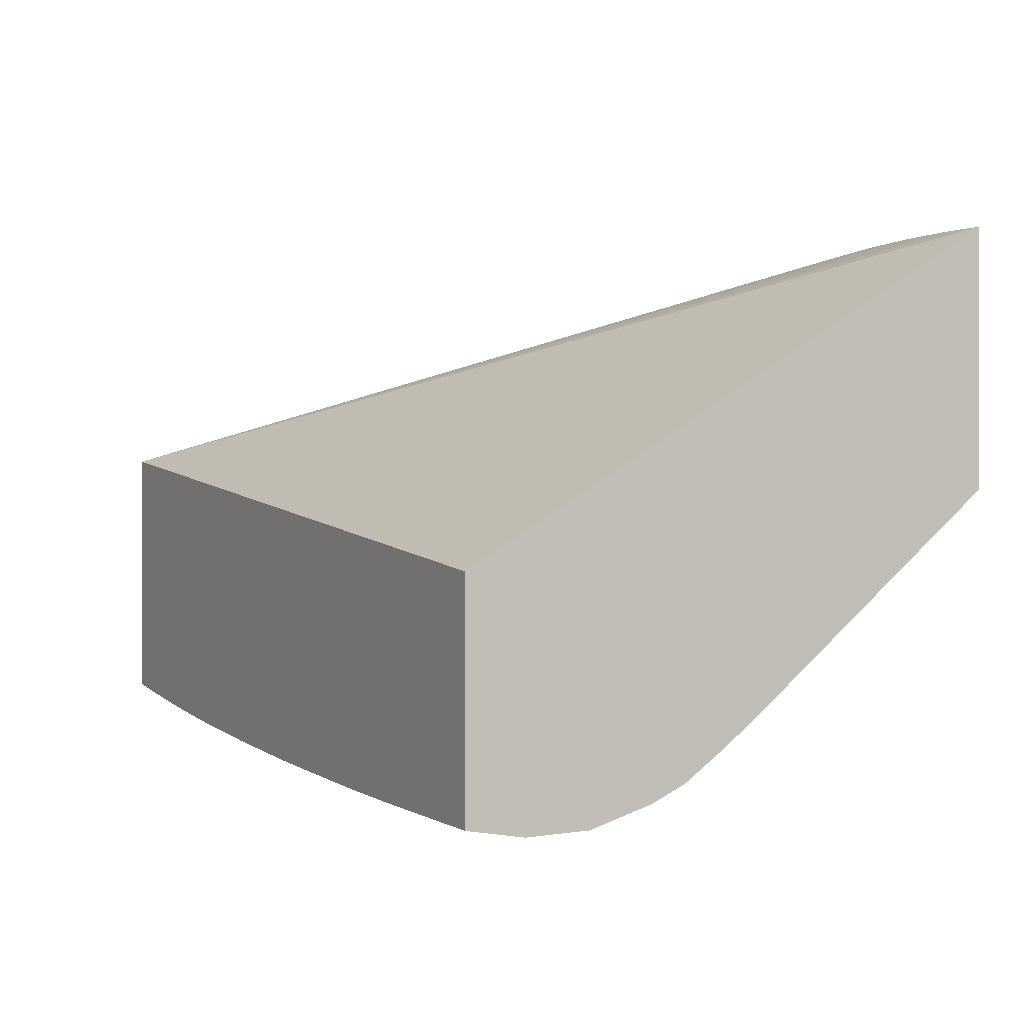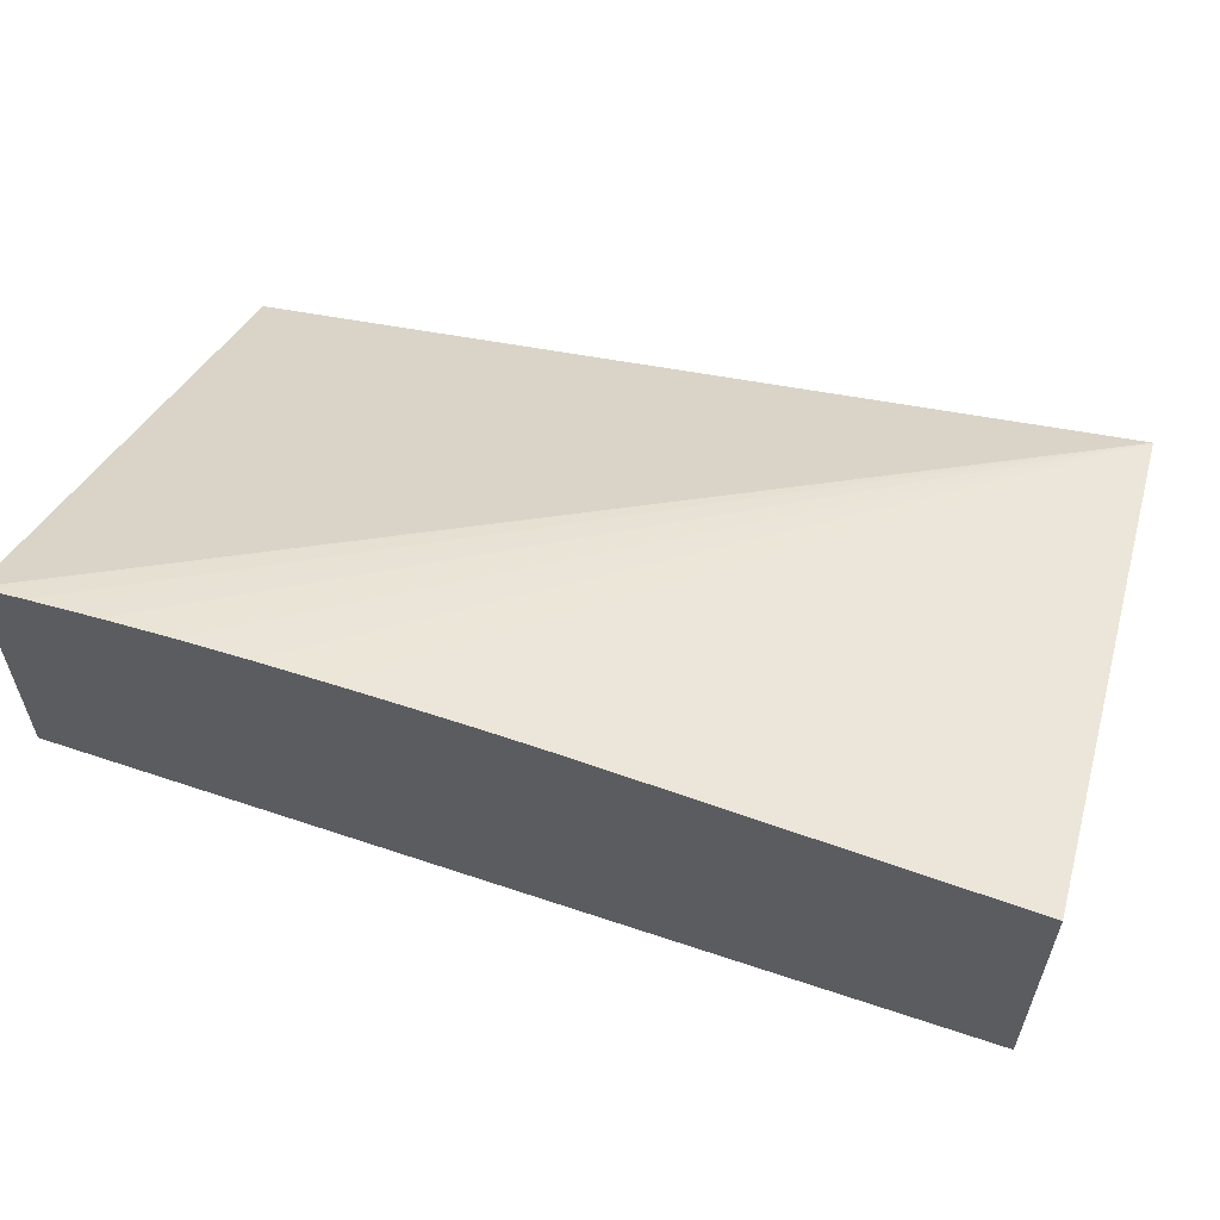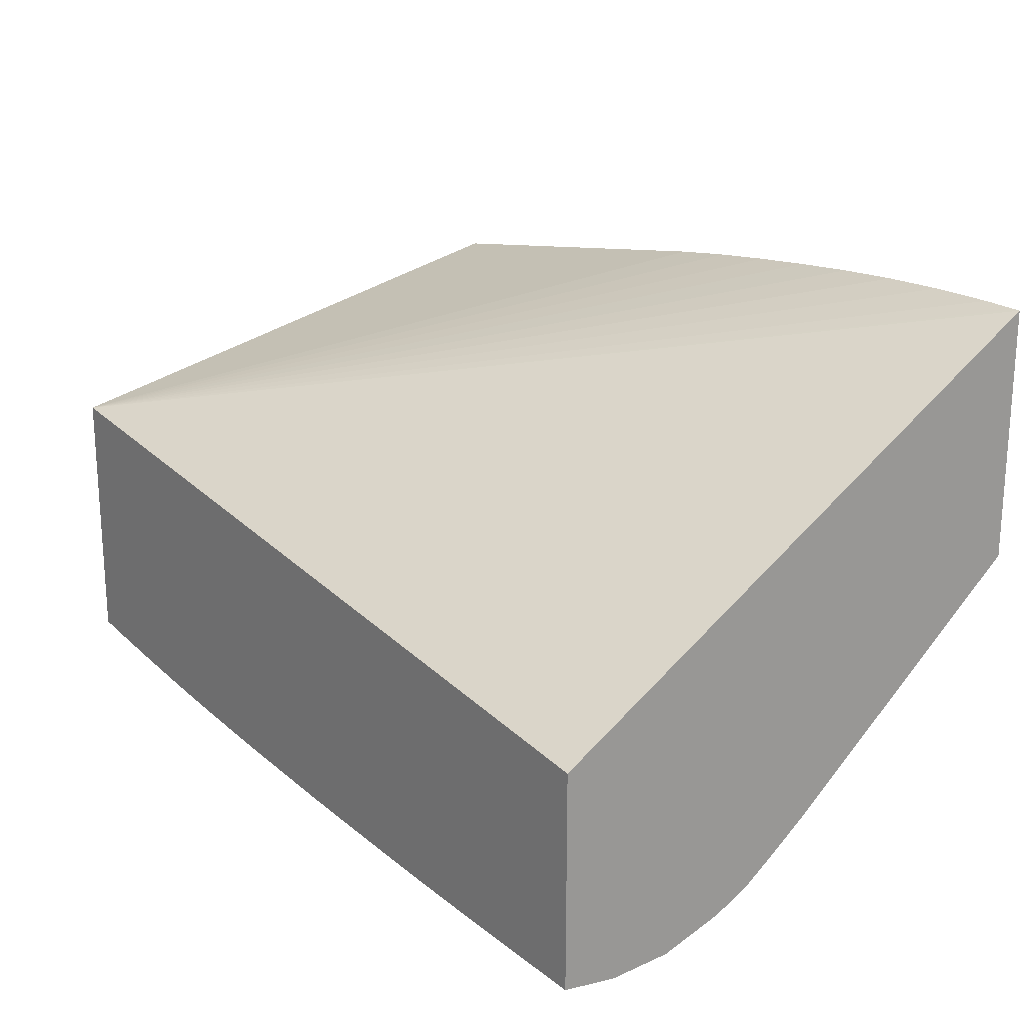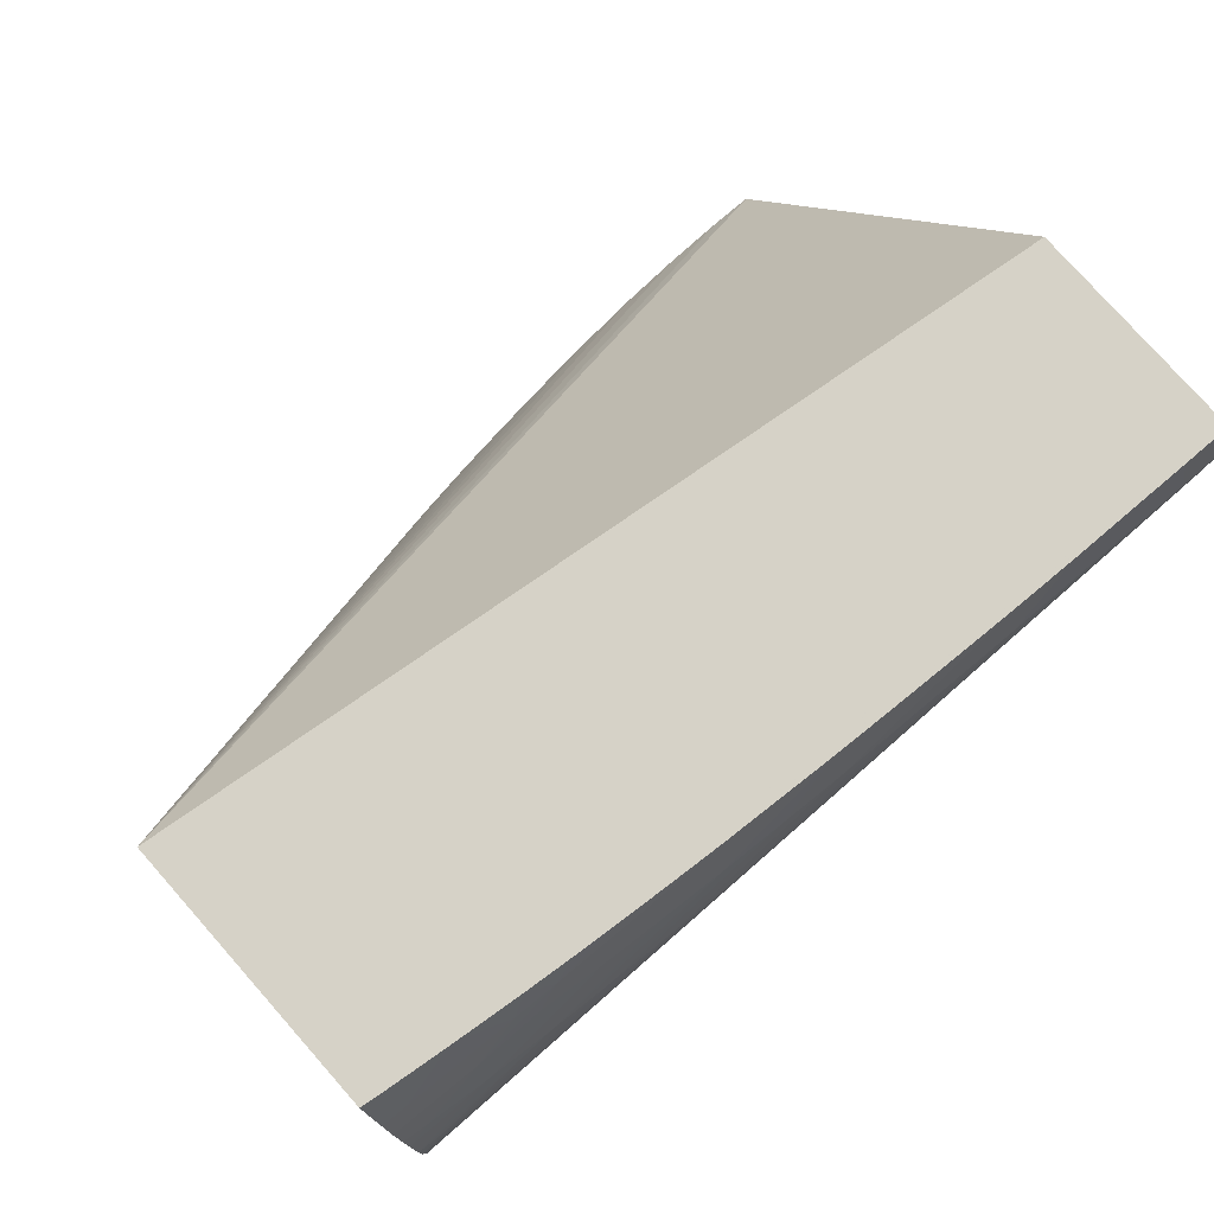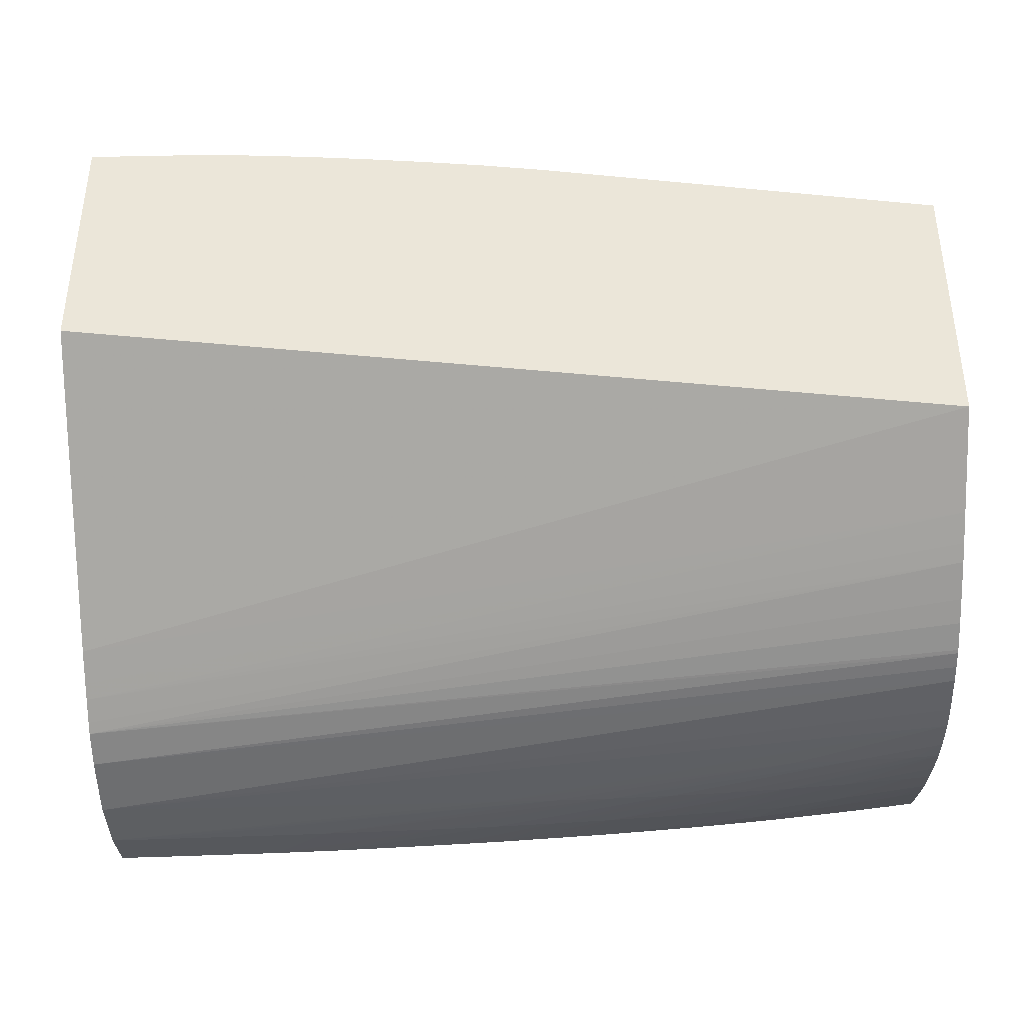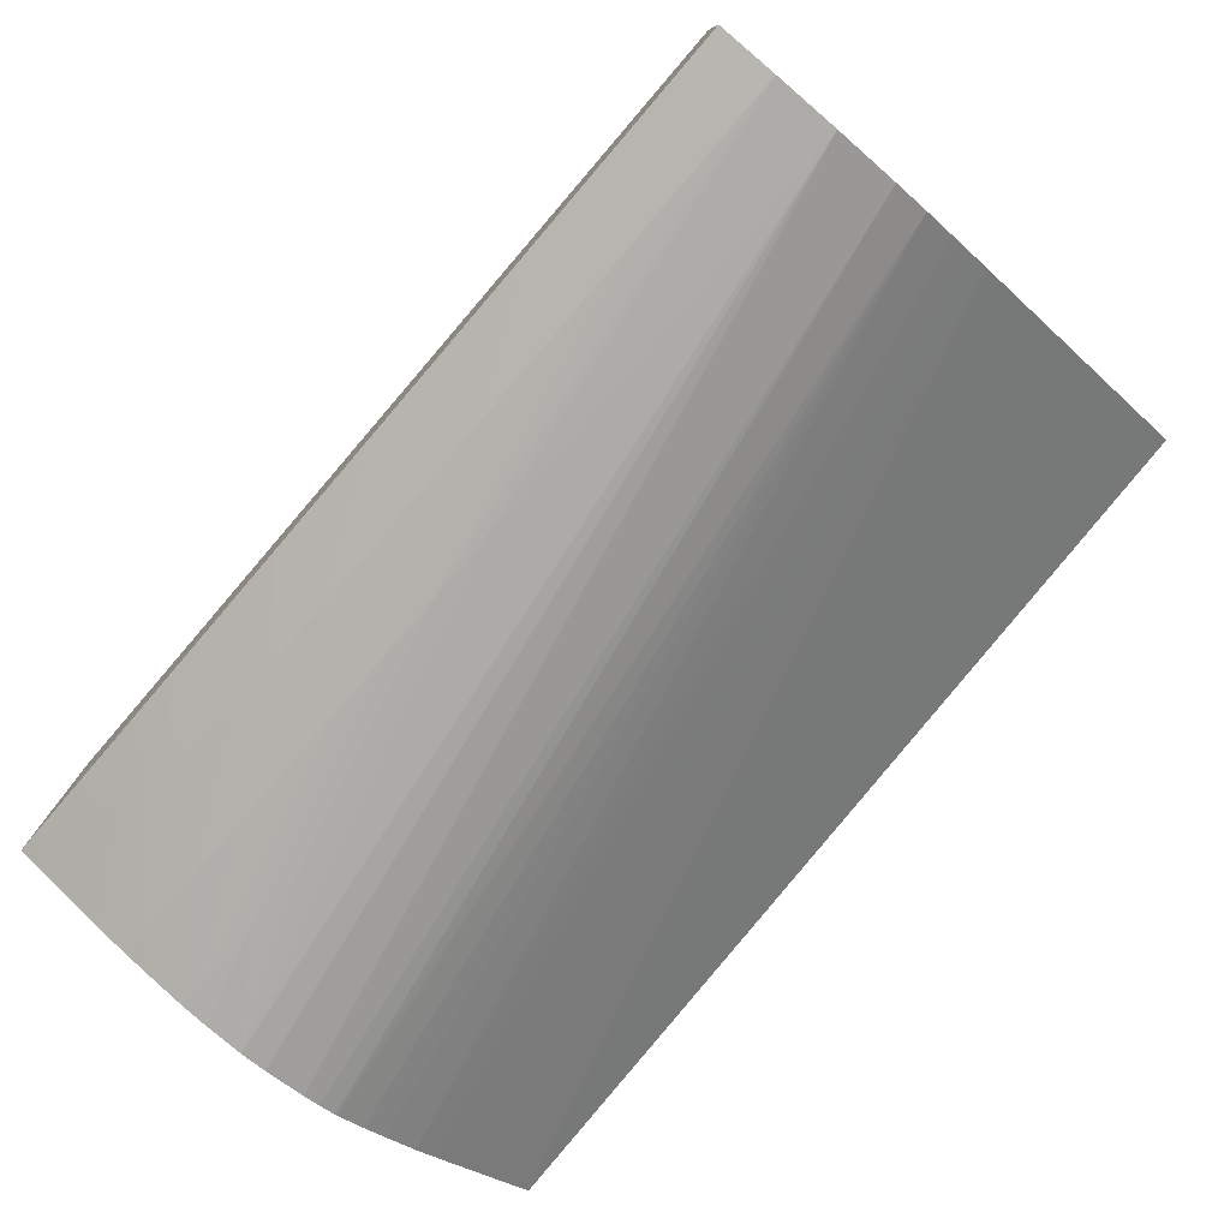
<metadata>
{"format":"obj","ext":"obj","renderer":"f3d","projection":"perspective","resolution":1024,"background":"white","views":[{"elev":0.2,"azim":-117.6,"up":"+Z"},{"elev":59.1,"azim":15.9,"up":"+Z"},{"elev":20.4,"azim":-127.2,"up":"+Z"},{"elev":78.6,"azim":138.4,"up":"+Y"},{"elev":-38.1,"azim":1.5,"up":"+Z"},{"elev":-78.0,"azim":-130.6,"up":"+Z"}]}
</metadata>
<code>
v -0.0002223 0.05311 -0.02253
v -0.0002223 0.05183 -0.0225
v -0.0002223 0.05397 -0.02238
v 0.0006402 0.05311 -0.02252
v 0.009597 0.05183 -0.02241
v 0.00832 0.05183 -0.02243
v -0.0002223 0.05055 -0.02212
v 0.0178 0.04927 -0.02225
v 0.0178 0.04875 -0.02218
v 0.0178 0.04794 -0.02201
v -0.0002223 0.05427 -0.02233
v 0.0004038 0.05427 -0.02232
v 0.0006402 0.05427 -0.02231
v 0.0007548 0.05427 -0.02231
v 0.003199 0.05311 -0.02246
v 0.01088 0.05183 -0.02238
v 0.01471 0.05055 -0.02232
v 0.00448 0.05311 -0.02243
v -0.0002223 0.04984 -0.0218
v 0.0178 0.0476 -0.02191
v 0.0178 0.04727 -0.02179
v 0.016 0.05055 -0.02228
v 0.0178 0.05003 -0.02223
v -0.0002223 0.05427 -0.01789
v 0.003199 0.05427 -0.02226
v 0.01216 0.05183 -0.02233
v 0.00576 0.05311 -0.02239
v 0.007039 0.05311 -0.02235
v 0.00832 0.05311 -0.02231
v 0.003314 0.05427 -0.02225
v -0.0002223 0.04963 -0.02165
v 0.0178 0.04721 -0.02176
v 0.0178 0.04668 -0.02147
v 0.0178 0.04624 -0.02119
v 0.0178 0.04558 -0.02077
v 0.01728 0.05055 -0.02222
v 0.0178 0.05055 -0.02219
v -0.0002223 0.04305 -0.01131
v 0.0178 0.05427 -0.01569
v 0.009597 0.05311 -0.02225
v 0.01344 0.05183 -0.02227
v 0.004595 0.05427 -0.02221
v 0.005875 0.05427 -0.02216
v 0.007154 0.05427 -0.0221
v -0.0002223 0.0492 -0.02135
v 0.0178 0.04526 -0.02054
v 0.01471 0.05183 -0.02219
v 0.0178 0.05131 -0.02205
v 0.016 0.05183 -0.0221
v -0.0002223 0.04305 -0.01645
v -0.0001023 0.04305 -0.0113
v 0.00832 0.04305 -0.01181
v 0.008826 0.04305 -0.01188
v 0.009597 0.04305 -0.01198
v 0.0178 0.04305 -0.01331
v 0.0178 0.05427 -0.02118
v 0.0006402 0.04305 -0.01129
v 0.001157 0.04305 -0.01129
v 0.001921 0.04305 -0.0113
v 0.003199 0.04305 -0.01134
v 0.00448 0.04305 -0.01142
v 0.00576 0.04305 -0.01153
v 0.007039 0.04305 -0.01166
v 0.008434 0.05427 -0.02204
v 0.01088 0.05311 -0.02218
v -0.0002223 0.04892 -0.02114
v 0.0178 0.04475 -0.02017
v 0.01216 0.05311 -0.0221
v 0.01344 0.05311 -0.022
v 0.0178 0.05184 -0.02193
v 0.01728 0.05183 -0.02199
v 0.01465 0.05317 -0.02189
v 0.016 0.05283 -0.02186
v -0.0002223 0.04834 -0.02071
v 0.0178 0.04305 -0.01889
v 0.0178 0.05376 -0.02136
v 0.01737 0.05427 -0.02124
v 0.009785 0.05427 -0.02195
v 0.01063 0.05427 -0.0219
v 0.01088 0.05422 -0.02189
v 0.01216 0.05406 -0.02185
v 0.01344 0.05388 -0.0218
v 0.01419 0.05378 -0.02177
v 0.0178 0.05227 -0.02182
v 0.01728 0.0526 -0.02179
v 0.01504 0.05364 -0.02172
v 0.0178 0.05313 -0.02157
v 0.01728 0.05324 -0.0216
v 0.01728 0.05427 -0.02125
v 0.01082 0.05427 -0.02188
v 0.01216 0.05427 -0.02178
v 0.01282 0.05427 -0.02173
v 0.01181 0.05427 -0.02181
v 0.01467 0.05427 -0.02156
v 0.01369 0.05427 -0.02165
v 0.0178 0.05251 -0.02177
v 0.016 0.05347 -0.02167
v 0.016 0.05427 -0.02141
v 0.01612 0.05427 -0.02139
v 0.0178 0.05265 -0.02172
f 39 58 59
f 38 51 39
f 38 57 51
f 39 53 54
f 39 54 55
f 39 51 57
f 39 57 58
f 39 52 53
f 39 59 60
f 40 44 64
f 39 61 62
f 39 62 63
f 39 63 52
f 40 64 65
f 40 65 41
f 41 65 47
f 45 46 67
f 38 58 57
f 47 65 68
f 45 67 66
f 39 60 61
f 38 59 58
f 29 44 40
f 38 61 60
f 26 40 41
f 47 68 69
f 26 41 36
f 27 30 28
f 28 30 42
f 28 42 29
f 29 42 43
f 29 43 44
f 31 35 45
f 35 46 45
f 36 41 47
f 36 47 37
f 37 49 48
f 38 50 75
f 38 75 55
f 38 55 54
f 38 54 53
f 38 53 52
f 38 52 63
f 38 63 62
f 38 62 61
f 38 60 59
f 47 69 49
f 83 94 86
f 48 71 70
f 79 90 80
f 80 90 81
f 81 91 92
f 81 92 82
f 81 90 93
f 81 93 91
f 82 92 83
f 83 92 95
f 83 95 94
f 84 85 96
f 85 86 97
f 85 97 96
f 86 98 99
f 86 99 97
f 86 94 98
f 87 100 88
f 88 97 99
f 88 99 89
f 88 100 97
f 96 97 100
f 26 29 40
f 76 89 77
f 48 49 71
f 76 88 89
f 73 83 86
f 49 69 72
f 49 72 73
f 49 73 71
f 50 74 75
f 56 76 77
f 64 78 65
f 65 78 79
f 65 79 80
f 65 80 68
f 66 67 74
f 67 75 74
f 68 80 81
f 68 81 69
f 69 81 82
f 69 82 83
f 69 83 72
f 70 71 85
f 70 85 84
f 71 73 85
f 72 83 73
f 73 86 85
f 76 87 88
f 24 38 39
f 37 47 49
f 22 26 36
f 5 16 17
f 5 17 6
f 5 15 18
f 5 18 16
f 6 17 8
f 7 10 20
f 7 20 21
f 7 21 19
f 8 17 22
f 8 22 23
f 8 23 37
f 8 37 48
f 8 48 70
f 8 70 84
f 8 84 96
f 8 96 100
f 8 100 87
f 8 87 76
f 8 76 56
f 8 56 39
f 8 39 55
f 4 15 5
f 8 55 75
f 4 14 15
f 4 12 13
f 23 36 37
f 1 2 7
f 1 7 19
f 1 19 31
f 1 31 45
f 1 45 66
f 1 66 74
f 1 50 38
f 1 38 24
f 1 24 11
f 1 11 3
f 1 3 4
f 1 4 5
f 1 5 6
f 1 6 2
f 2 6 8
f 2 8 9
f 2 9 10
f 2 10 7
f 3 11 12
f 3 12 4
f 4 13 14
f 8 75 67
f 1 74 50
f 8 46 35
f 11 42 30
f 11 30 25
f 11 25 14
f 11 14 13
f 11 13 12
f 14 25 15
f 15 25 18
f 16 26 22
f 16 22 17
f 16 18 27
f 16 27 28
f 16 28 29
f 16 29 26
f 18 25 30
f 18 30 27
f 19 21 32
f 19 33 34
f 19 34 35
f 19 35 31
f 8 67 46
f 22 36 23
f 11 43 42
f 11 44 43
f 19 32 33
f 11 78 64
f 11 64 44
f 8 33 32
f 8 32 21
f 8 35 34
f 8 20 10
f 8 10 9
f 11 24 39
f 11 39 56
f 11 56 77
f 11 77 89
f 8 21 20
f 11 99 98
f 11 79 78
f 11 89 99
f 11 90 79
f 11 93 90
f 11 91 93
f 8 34 33
f 11 95 92
f 11 94 95
f 11 98 94
f 11 92 91

</code>
